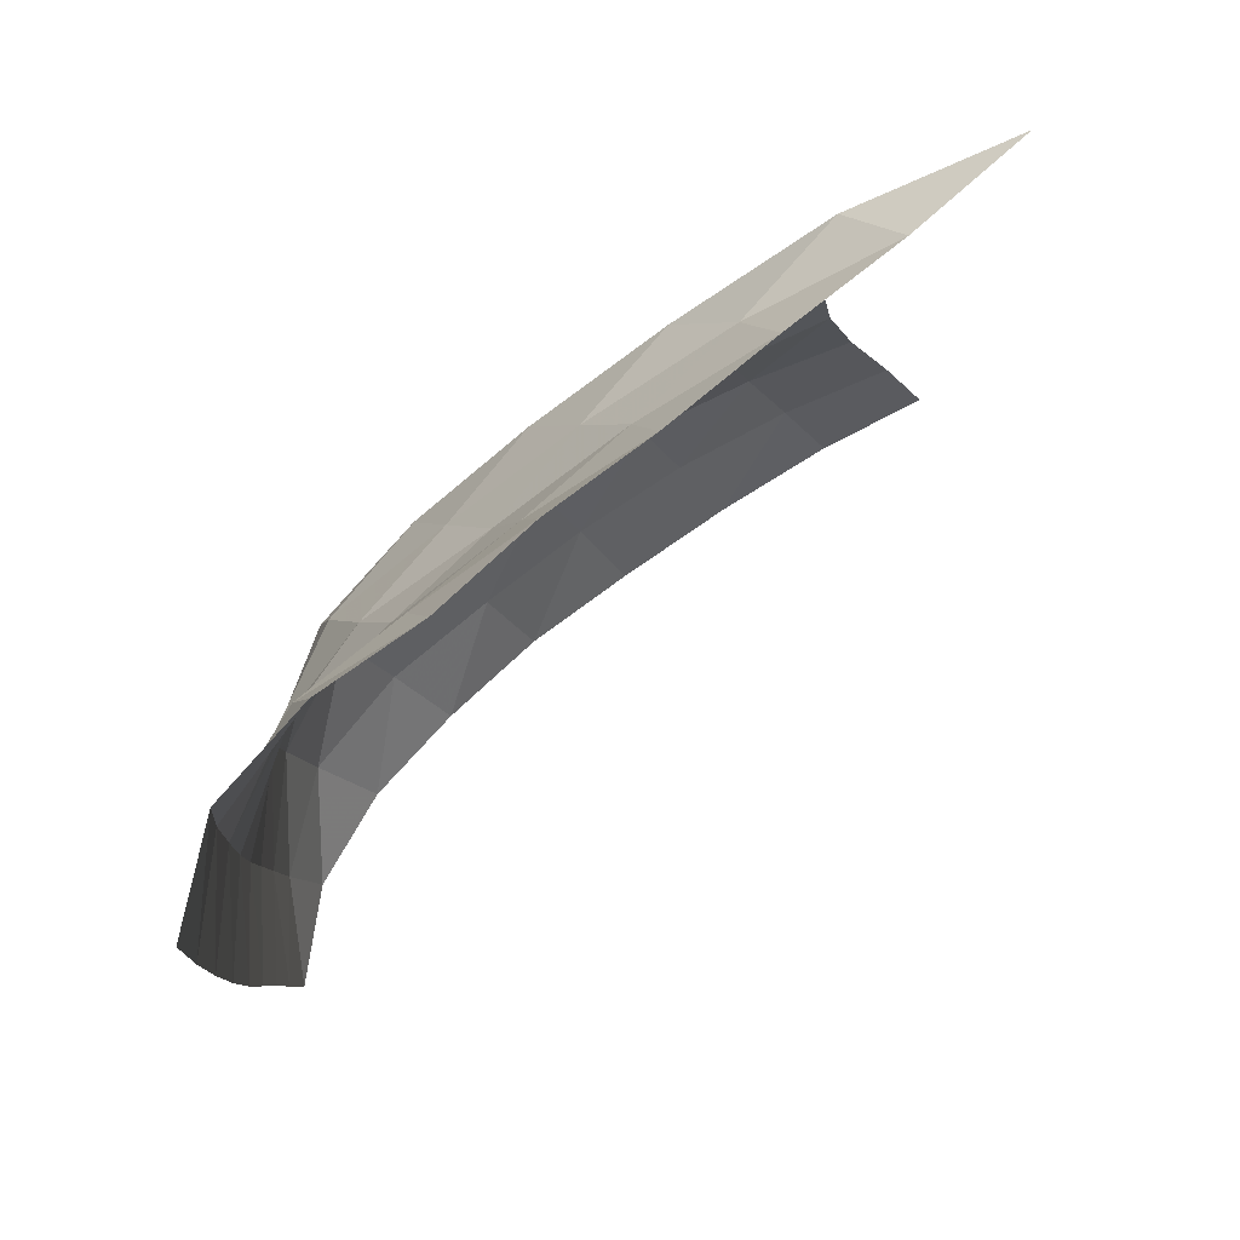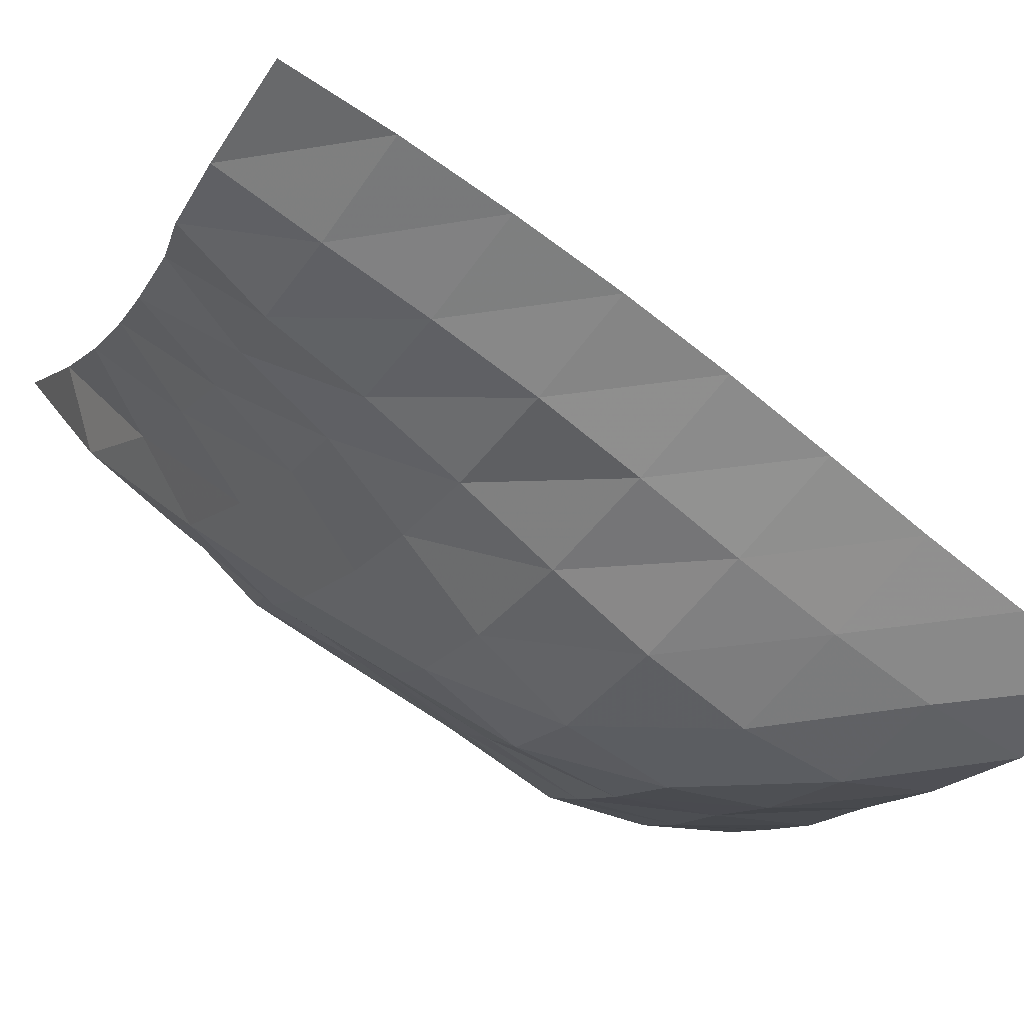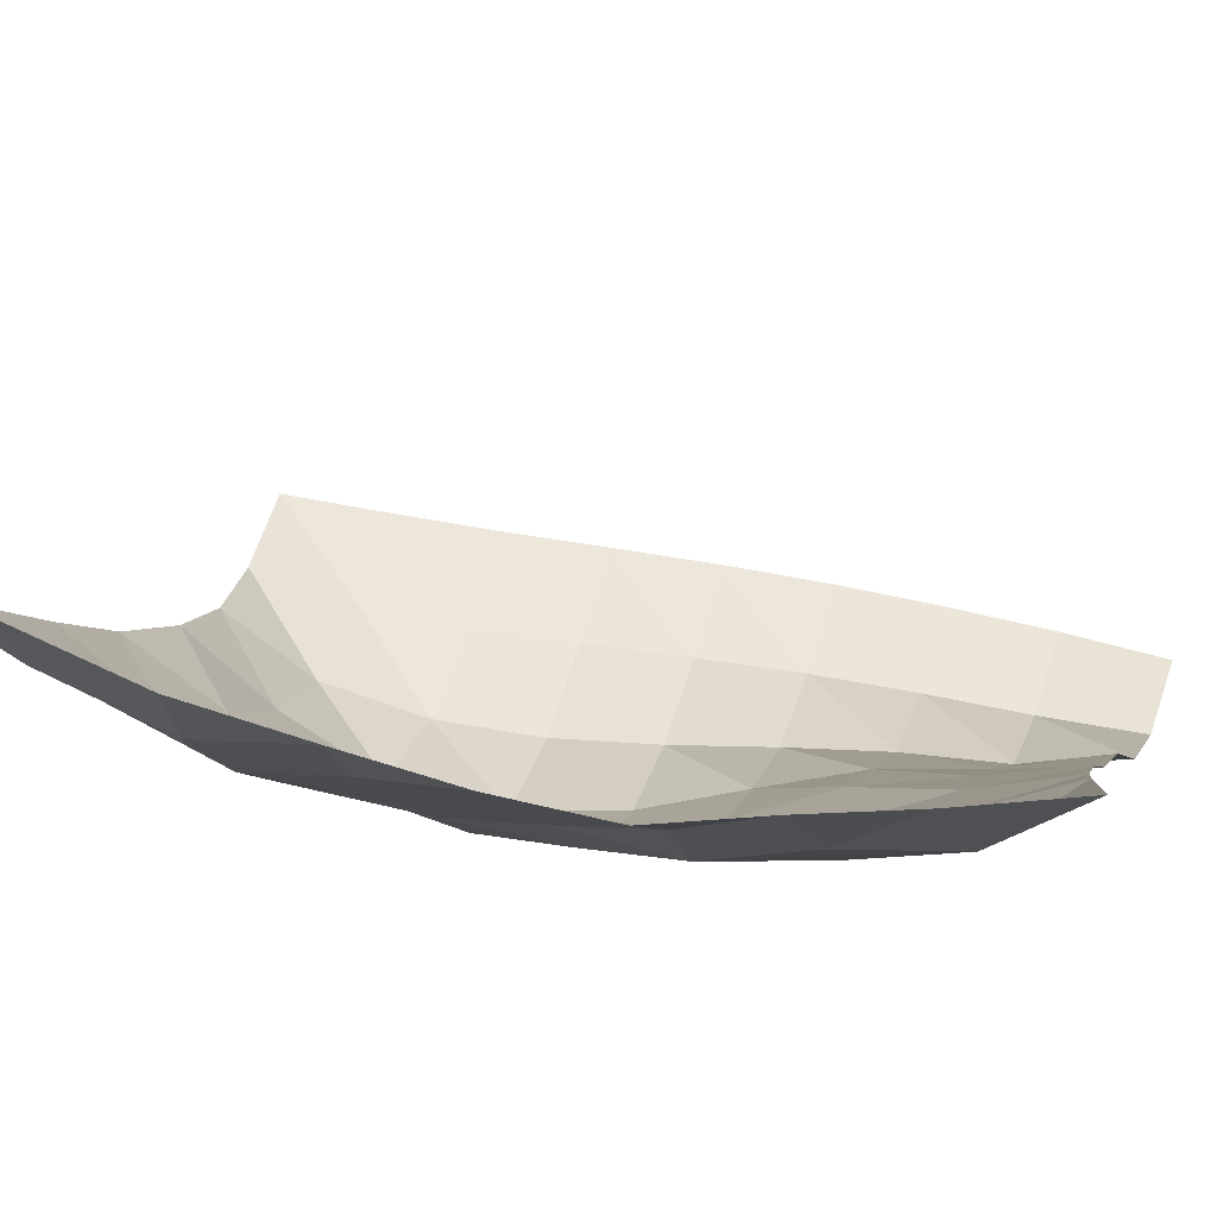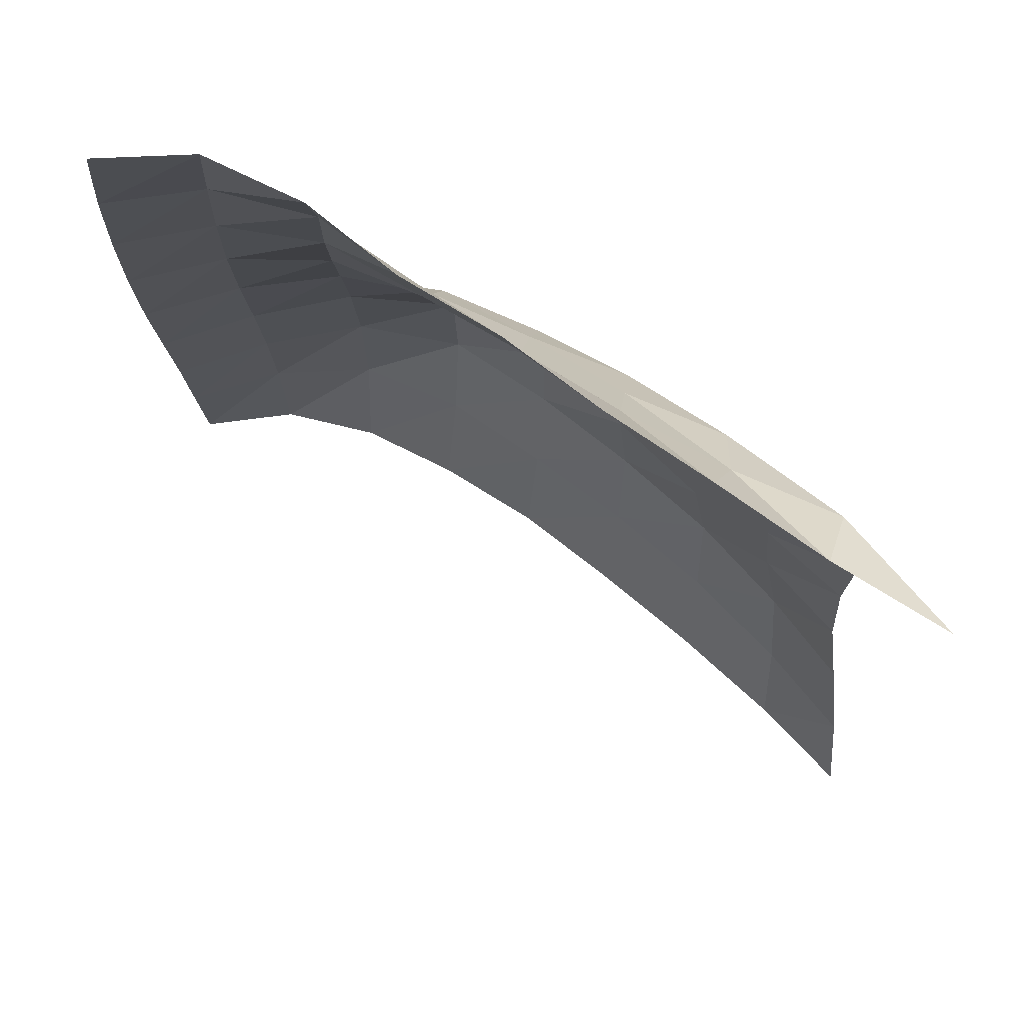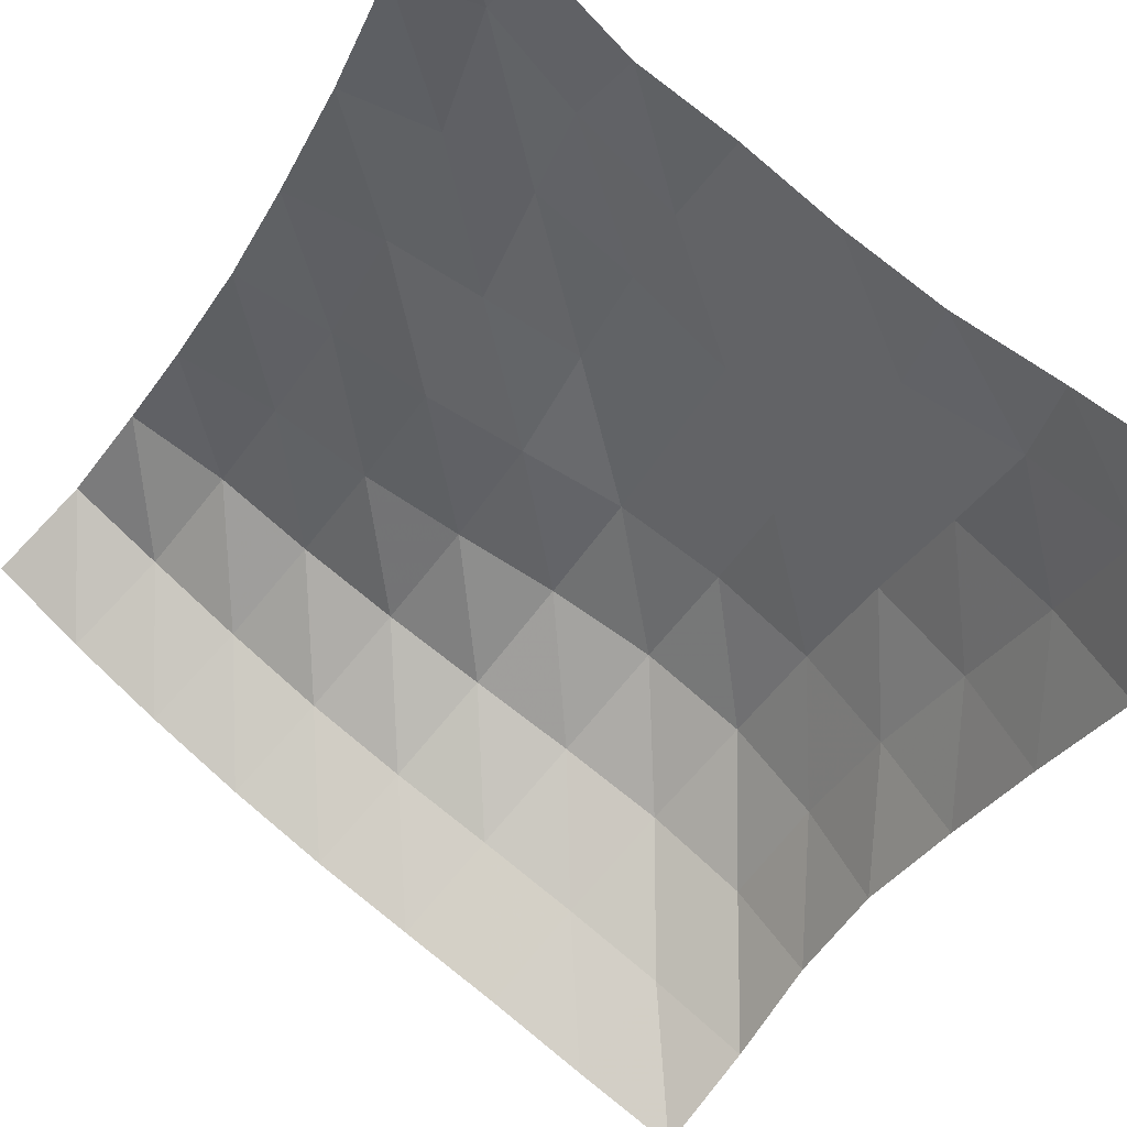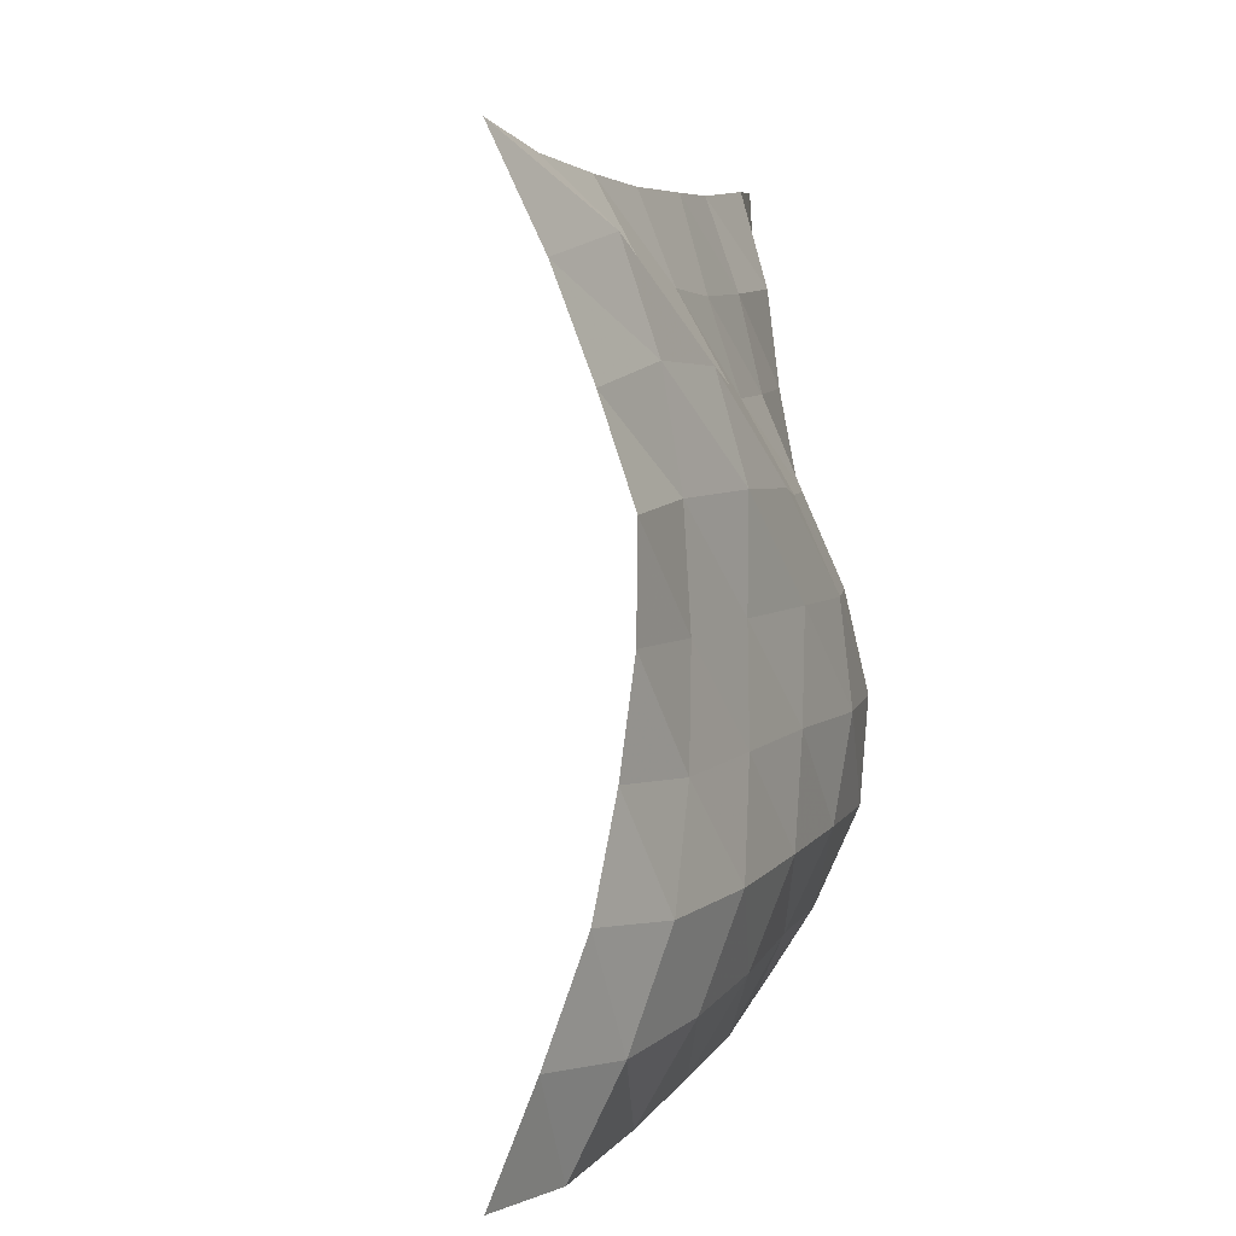
<metadata>
{"format":"obj","ext":"obj","renderer":"f3d","projection":"perspective","resolution":1024,"background":"white","views":[{"elev":79.6,"azim":86.1,"up":"+Z"},{"elev":-66.5,"azim":52.8,"up":"+Y"},{"elev":54.8,"azim":-76.3,"up":"+Y"},{"elev":74.3,"azim":160.0,"up":"+Z"},{"elev":78.8,"azim":131.2,"up":"+Y"},{"elev":1.5,"azim":-126.5,"up":"+Z"}]}
</metadata>
<code>
v -1 0 -1
v -1.019 -0.1094 -0.751
v -1.025 -0.2225 -0.4896
v -1.013 -0.2957 -0.227
v -1.015 -0.3356 0.02832
v -1.019 -0.336 0.2808
v -0.9871 -0.2631 0.5186
v -0.987 -0.1528 0.7559
v -1 0 1
v -0.8871 -0.2631 -1.005
v -0.9292 -0.3772 -0.768
v -0.9465 -0.481 -0.5043
v -0.9166 -0.5397 -0.2312
v -0.8941 -0.562 0.04183
v -0.8871 -0.5472 0.316
v -0.8994 -0.4828 0.5839
v -0.9152 -0.3691 0.8261
v -0.8113 -0.2528 0.9778
v -0.7293 -0.544 -0.9598
v -0.7951 -0.6577 -0.7322
v -0.8292 -0.7519 -0.4733
v -0.7963 -0.7905 -0.1993
v -0.7767 -0.8009 0.07376
v -0.7961 -0.788 0.3392
v -0.7812 -0.7107 0.5881
v -0.7209 -0.5773 0.7776
v -0.6351 -0.5113 0.9783
v -0.561 -0.8126 -0.9122
v -0.6371 -0.9198 -0.6872
v -0.6808 -1.011 -0.4354
v -0.6655 -1.044 -0.1691
v -0.6635 -1.052 0.09531
v -0.6475 -1.015 0.3473
v -0.5881 -0.9062 0.5634
v -0.529 -0.8057 0.7706
v -0.4555 -0.7575 0.9895
v -0.3988 -1.057 -0.8726
v -0.4652 -1.162 -0.6438
v -0.5193 -1.26 -0.4046
v -0.5336 -1.304 -0.1479
v -0.51 -1.286 0.1092
v -0.4481 -1.203 0.3373
v -0.3855 -1.1 0.5525
v -0.3474 -1.036 0.7795
v -0.2985 -0.9939 1.012
v -0.2154 -1.278 -0.8354
v -0.289 -1.4 -0.6207
v -0.3374 -1.5 -0.3843
v -0.3382 -1.525 -0.1266
v -0.301 -1.482 0.123
v -0.2479 -1.397 0.351
v -0.1995 -1.315 0.5769
v -0.1733 -1.266 0.8106
v -0.1192 -1.209 1.039
v -0.02877 -1.473 -0.8315
v -0.07759 -1.597 -0.6151
v -0.0857 -1.645 -0.3667
v -0.07216 -1.646 -0.1169
v -0.0504 -1.616 0.1299
v -0.02933 -1.569 0.3693
v -0.01363 -1.523 0.6076
v -0.006925 -1.49 0.8468
v 0.02481 -1.433 1.081
v 0.1872 -1.624 -0.8507
v 0.185 -1.677 -0.6069
v 0.1923 -1.685 -0.36
v 0.2043 -1.684 -0.1142
v 0.2187 -1.675 0.1328
v 0.228 -1.663 0.3787
v 0.228 -1.652 0.6244
v 0.2221 -1.641 0.868
v 0.2153 -1.616 1.111
v 0.436 -1.683 -0.8609
v 0.4481 -1.69 -0.6118
v 0.4576 -1.691 -0.3633
v 0.4713 -1.691 -0.115
v 0.4835 -1.69 0.1342
v 0.4891 -1.689 0.3841
v 0.4874 -1.688 0.634
v 0.4793 -1.687 0.8833
v 0.4619 -1.684 1.132
f 1 10 2
f 2 10 11
f 2 11 3
f 3 11 12
f 3 12 4
f 4 12 13
f 4 13 5
f 5 13 14
f 5 14 6
f 6 14 15
f 6 15 7
f 7 15 16
f 7 16 8
f 8 16 17
f 8 17 9
f 9 17 18
f 10 19 11
f 11 19 20
f 11 20 12
f 12 20 21
f 12 21 13
f 13 21 22
f 13 22 14
f 14 22 23
f 14 23 15
f 15 23 24
f 15 24 16
f 16 24 25
f 16 25 17
f 17 25 26
f 17 26 18
f 18 26 27
f 19 28 20
f 20 28 29
f 20 29 21
f 21 29 30
f 21 30 22
f 22 30 31
f 22 31 23
f 23 31 32
f 23 32 24
f 24 32 33
f 24 33 25
f 25 33 34
f 25 34 26
f 26 34 35
f 26 35 27
f 27 35 36
f 28 37 29
f 29 37 38
f 29 38 30
f 30 38 39
f 30 39 31
f 31 39 40
f 31 40 32
f 32 40 41
f 32 41 33
f 33 41 42
f 33 42 34
f 34 42 43
f 34 43 35
f 35 43 44
f 35 44 36
f 36 44 45
f 37 46 38
f 38 46 47
f 38 47 39
f 39 47 48
f 39 48 40
f 40 48 49
f 40 49 41
f 41 49 50
f 41 50 42
f 42 50 51
f 42 51 43
f 43 51 52
f 43 52 44
f 44 52 53
f 44 53 45
f 45 53 54
f 46 55 47
f 47 55 56
f 47 56 48
f 48 56 57
f 48 57 49
f 49 57 58
f 49 58 50
f 50 58 59
f 50 59 51
f 51 59 60
f 51 60 52
f 52 60 61
f 52 61 53
f 53 61 62
f 53 62 54
f 54 62 63
f 55 64 56
f 56 64 65
f 56 65 57
f 57 65 66
f 57 66 58
f 58 66 67
f 58 67 59
f 59 67 68
f 59 68 60
f 60 68 69
f 60 69 61
f 61 69 70
f 61 70 62
f 62 70 71
f 62 71 63
f 63 71 72
f 64 73 65
f 65 73 74
f 65 74 66
f 66 74 75
f 66 75 67
f 67 75 76
f 67 76 68
f 68 76 77
f 68 77 69
f 69 77 78
f 69 78 70
f 70 78 79
f 70 79 71
f 71 79 80
f 71 80 72
f 72 80 81

</code>
